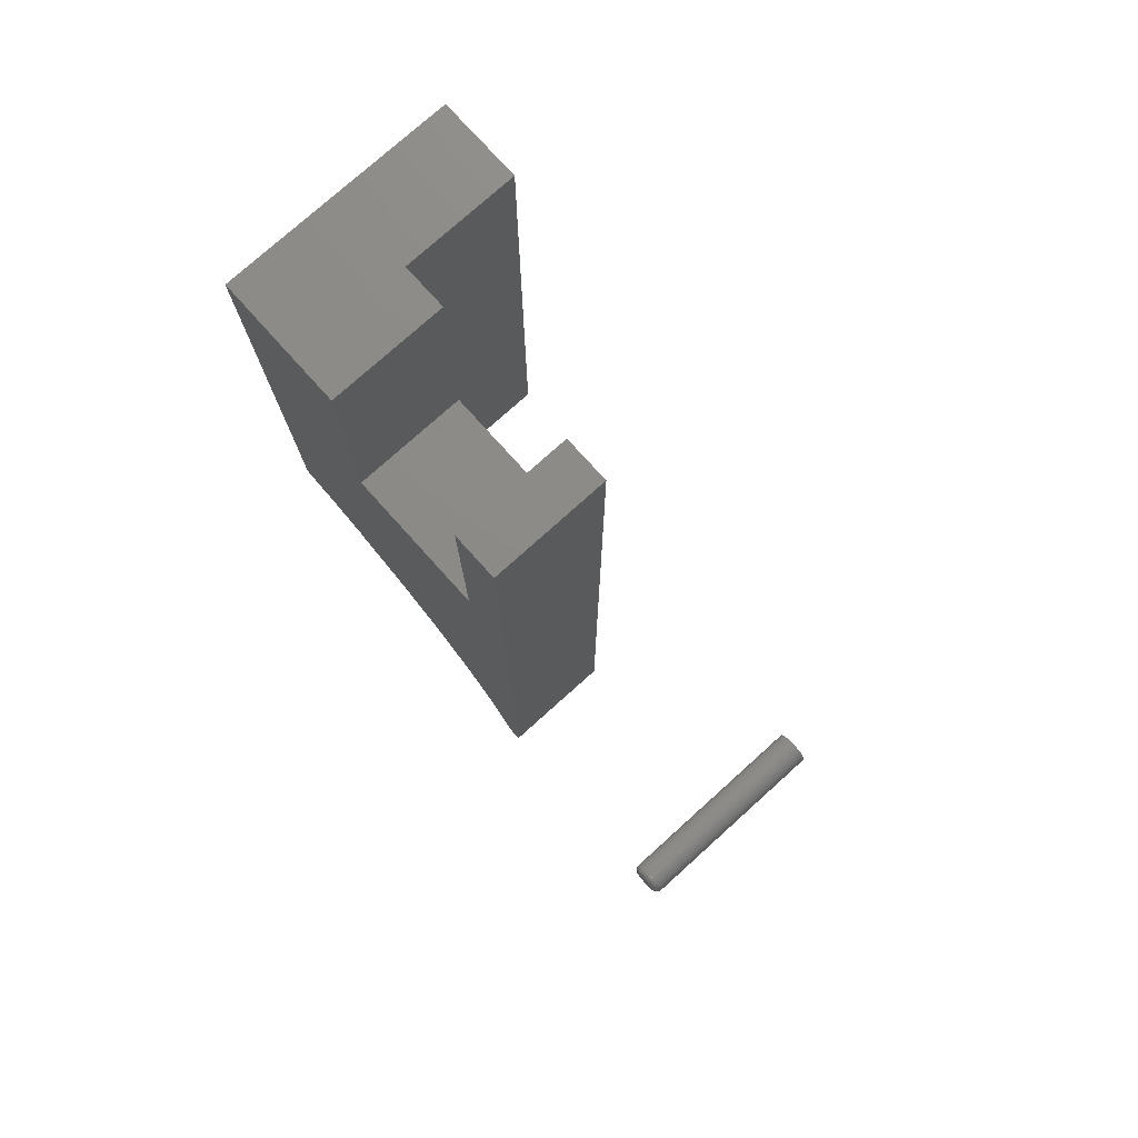
<metadata>
{"format":"stl","ext":"stl","renderer":"f3d","projection":"perspective","resolution":1024,"background":"white","views":[{"elev":76.7,"azim":-42.0,"up":"+Z"}]}
</metadata>
<code>
# stl→obj: 383 verts, 758 faces
v -0.1172 0.1223 -0.4039
v 5.923e-18 0.1223 -0.4039
v -0.1172 0.1223 0.1641
v -9.714e-17 0.1223 0.1641
v -0.1172 -0.116 -0.6572
v -0.1172 -0.1151 -0.6583
v -0.1172 -0.1026 -0.6569
v -0.1172 -0.1034 -0.6581
v -0.1172 -0.114 -0.6593
v -0.1172 -0.1128 -0.66
v -0.1172 -0.102 -0.6556
v -0.1172 -0.1171 -0.6544
v -0.1172 -0.1166 -0.6559
v -0.1172 -0.1172 -0.653
v -0.1172 -0.07433 -0.5927
v -0.1172 0.07623 -0.07541
v -0.1172 -0.07113 -0.07541
v -0.1172 -0.07113 0.1641
v -0.1172 -0.1172 0.1641
v -0.1172 -0.03701 -0.535
v -0.1172 0.009011 -0.484
v -0.1172 0.06257 -0.441
v -0.1172 0.07623 0.1641
v -0.1172 0.1223 -0.407
v -0.1172 -0.1045 -0.6591
v -0.1172 -0.1114 -0.6605
v -0.1172 -0.11 -0.6608
v -0.1172 -0.1085 -0.6608
v -0.1172 -0.1071 -0.6605
v -0.1172 -0.1057 -0.6599
v -0.2344 0.1223 -0.407
v -0.2344 0.1223 -0.4039
v -0.2344 0.2072 0.1641
v -0.2344 0.07623 0.1641
v -9.714e-17 0.2072 0.1641
v -0.2344 0.07623 -0.07541
v -0.2344 -0.07113 -0.07541
v -0.2344 -0.07113 0.1641
v -0.2344 -0.1172 0.1641
v -0.2344 -0.1172 -0.653
v -0.2344 -0.03701 -0.535
v -0.2344 -0.07433 -0.5927
v -0.2344 -0.102 -0.6556
v -0.2344 0.009011 -0.484
v -0.2344 0.06257 -0.441
v 5.031e-18 0.164 -0.3879
v 4.385e-18 0.2072 -0.3762
v -0.2344 -0.1026 -0.6569
v -0.2344 -0.1034 -0.6581
v -0.2344 -0.1045 -0.6591
v -0.2344 -0.1057 -0.6599
v -0.2344 -0.1071 -0.6605
v -0.2344 -0.1085 -0.6608
v -0.2344 -0.11 -0.6608
v -0.2344 -0.1114 -0.6605
v -0.2344 -0.1128 -0.66
v -0.2344 -0.114 -0.6593
v -0.2344 -0.1151 -0.6583
v -0.2344 -0.116 -0.6572
v -0.2344 -0.1166 -0.6559
v -0.2344 -0.1171 -0.6544
v -0.2344 0.164 -0.3879
v -0.2344 0.2072 -0.3762
v -0.2344 -0.3272 -0.6842
v -0.2344 -0.3434 -0.6842
v -0.2344 -0.3289 -0.6828
v -0.2344 -0.3448 -0.6859
v -0.2344 -0.3258 -0.6859
v -0.2344 -0.3458 -0.6879
v -0.2344 -0.3247 -0.6879
v -0.2344 -0.3258 -0.6986
v -0.2344 -0.3448 -0.6986
v -0.2344 -0.3247 -0.6966
v -0.2344 -0.3434 -0.7004
v -0.2344 -0.3272 -0.7004
v -0.2344 -0.3416 -0.7018
v -0.2344 -0.3416 -0.6828
v -0.2344 -0.3397 -0.6817
v -0.2344 -0.3375 -0.6811
v -0.2344 -0.3353 -0.6808
v -0.2344 -0.333 -0.6811
v -0.2344 -0.3309 -0.6817
v -0.2344 -0.3289 -0.7018
v -0.2344 -0.3309 -0.7028
v -0.2344 -0.333 -0.7035
v -0.2344 -0.3353 -0.7037
v -0.2344 -0.3375 -0.7035
v -0.2344 -0.3397 -0.7028
v -0.2344 -0.3458 -0.6966
v -0.2344 -0.3465 -0.6945
v -0.2344 -0.3241 -0.6945
v -0.2344 -0.3467 -0.6923
v -0.2344 -0.3238 -0.6923
v -0.2344 -0.3465 -0.69
v -0.2344 -0.3241 -0.69
v -0.2266 -0.316 -0.6923
v 0 -0.316 -0.6923
v -0.2266 -0.3164 -0.696
v 4.168e-19 -0.3164 -0.696
v -0.2266 -0.3175 -0.6996
v 8.176e-19 -0.3175 -0.6996
v -0.2266 -0.3193 -0.703
v 1.187e-18 -0.3193 -0.703
v -0.2266 -0.3217 -0.7059
v 1.511e-18 -0.3217 -0.7059
v -0.2266 -0.3246 -0.7083
v 1.776e-18 -0.3246 -0.7083
v -0.2266 -0.3279 -0.71
v 1.974e-18 -0.3279 -0.71
v -0.2266 -0.3315 -0.7111
v 2.095e-18 -0.3315 -0.7111
v -0.2266 -0.3353 -0.7115
v 2.136e-18 -0.3353 -0.7115
v -0.2266 -0.339 -0.7111
v 2.095e-18 -0.339 -0.7111
v -0.2266 -0.3426 -0.71
v 1.974e-18 -0.3426 -0.71
v -0.2266 -0.346 -0.7083
v 1.776e-18 -0.346 -0.7083
v -0.2266 -0.3489 -0.7059
v 1.511e-18 -0.3489 -0.7059
v -0.2266 -0.3513 -0.703
v 1.187e-18 -0.3513 -0.703
v -0.2266 -0.3531 -0.6996
v 8.176e-19 -0.3531 -0.6996
v -0.2266 -0.3542 -0.696
v 4.168e-19 -0.3542 -0.696
v -0.2266 -0.3545 -0.6923
v -3.925e-34 -0.3545 -0.6923
v -0.2266 -0.3542 -0.6885
v -4.168e-19 -0.3542 -0.6885
v -0.2266 -0.3531 -0.6849
v -8.176e-19 -0.3531 -0.6849
v -0.2266 -0.3513 -0.6816
v -1.187e-18 -0.3513 -0.6816
v -0.2266 -0.3489 -0.6787
v -1.511e-18 -0.3489 -0.6787
v -0.2266 -0.346 -0.6763
v -1.776e-18 -0.346 -0.6763
v -0.2266 -0.3426 -0.6745
v -1.974e-18 -0.3426 -0.6745
v -0.2266 -0.339 -0.6734
v -2.095e-18 -0.339 -0.6734
v -0.2266 -0.3353 -0.673
v -2.136e-18 -0.3353 -0.673
v -0.2266 -0.3315 -0.6734
v -2.095e-18 -0.3315 -0.6734
v -0.2266 -0.3279 -0.6745
v -1.974e-18 -0.3279 -0.6745
v -0.2266 -0.3246 -0.6763
v -1.776e-18 -0.3246 -0.6763
v -0.2266 -0.3217 -0.6787
v -1.511e-18 -0.3217 -0.6787
v -0.2266 -0.3193 -0.6816
v -1.187e-18 -0.3193 -0.6816
v -0.2266 -0.3175 -0.6849
v -8.176e-19 -0.3175 -0.6849
v -0.2266 -0.3164 -0.6885
v -4.168e-19 -0.3164 -0.6885
v -0.2281 -0.3162 -0.6923
v -0.2281 -0.3166 -0.696
v -0.2296 -0.3166 -0.6923
v -0.2296 -0.317 -0.6959
v -0.2309 -0.3174 -0.6923
v -0.2309 -0.3177 -0.6958
v -0.2321 -0.3183 -0.6923
v -0.2321 -0.3187 -0.6956
v -0.2331 -0.3195 -0.6923
v -0.2331 -0.3198 -0.6953
v -0.2338 -0.3209 -0.6923
v -0.2338 -0.3211 -0.6951
v -0.2342 -0.3223 -0.6923
v -0.2342 -0.3226 -0.6948
v -0.2281 -0.354 -0.696
v -0.2281 -0.3544 -0.6923
v -0.2296 -0.3536 -0.6959
v -0.2296 -0.3539 -0.6923
v -0.2309 -0.3529 -0.6958
v -0.2309 -0.3532 -0.6923
v -0.2321 -0.3519 -0.6956
v -0.2321 -0.3522 -0.6923
v -0.2331 -0.3507 -0.6953
v -0.2331 -0.3511 -0.6923
v -0.2338 -0.3494 -0.6951
v -0.2338 -0.3497 -0.6923
v -0.2342 -0.348 -0.6948
v -0.2342 -0.3482 -0.6923
v -0.2281 -0.3529 -0.6996
v -0.2296 -0.3525 -0.6994
v -0.2309 -0.3518 -0.6991
v -0.2321 -0.3509 -0.6988
v -0.2331 -0.3499 -0.6983
v -0.2338 -0.3486 -0.6978
v -0.2342 -0.3472 -0.6972
v -0.2281 -0.3512 -0.7029
v -0.2296 -0.3508 -0.7026
v -0.2309 -0.3502 -0.7022
v -0.2321 -0.3494 -0.7017
v -0.2331 -0.3484 -0.701
v -0.2338 -0.3473 -0.7003
v -0.2342 -0.3461 -0.6995
v -0.2281 -0.3488 -0.7058
v -0.2296 -0.3485 -0.7055
v -0.2309 -0.348 -0.7049
v -0.2321 -0.3473 -0.7043
v -0.2331 -0.3464 -0.7034
v -0.2338 -0.3455 -0.7025
v -0.2342 -0.3444 -0.7014
v -0.2281 -0.3459 -0.7081
v -0.2296 -0.3456 -0.7078
v -0.2309 -0.3452 -0.7072
v -0.2321 -0.3447 -0.7064
v -0.2331 -0.344 -0.7054
v -0.2338 -0.3433 -0.7043
v -0.2342 -0.3425 -0.703
v -0.2281 -0.3426 -0.7099
v -0.2296 -0.3424 -0.7095
v -0.2309 -0.3421 -0.7088
v -0.2321 -0.3418 -0.7079
v -0.2331 -0.3413 -0.7068
v -0.2338 -0.3408 -0.7056
v -0.2342 -0.3402 -0.7042
v -0.2281 -0.339 -0.711
v -0.2296 -0.3389 -0.7106
v -0.2309 -0.3388 -0.7099
v -0.2321 -0.3386 -0.7089
v -0.2331 -0.3384 -0.7077
v -0.2338 -0.3381 -0.7064
v -0.2342 -0.3378 -0.705
v -0.2281 -0.3353 -0.7114
v -0.2296 -0.3353 -0.7109
v -0.2309 -0.3353 -0.7102
v -0.2321 -0.3353 -0.7092
v -0.2331 -0.3353 -0.708
v -0.2338 -0.3353 -0.7067
v -0.2342 -0.3353 -0.7052
v -0.2281 -0.3316 -0.711
v -0.2296 -0.3316 -0.7106
v -0.2309 -0.3318 -0.7099
v -0.2321 -0.332 -0.7089
v -0.2331 -0.3322 -0.7077
v -0.2338 -0.3325 -0.7064
v -0.2342 -0.3328 -0.705
v -0.2281 -0.328 -0.7099
v -0.2296 -0.3281 -0.7095
v -0.2309 -0.3284 -0.7088
v -0.2321 -0.3288 -0.7079
v -0.2331 -0.3292 -0.7068
v -0.2338 -0.3298 -0.7056
v -0.2342 -0.3303 -0.7042
v -0.2281 -0.3247 -0.7081
v -0.2296 -0.3249 -0.7078
v -0.2309 -0.3253 -0.7072
v -0.2321 -0.3259 -0.7064
v -0.2331 -0.3265 -0.7054
v -0.2338 -0.3273 -0.7043
v -0.2342 -0.3281 -0.703
v -0.2281 -0.3218 -0.7058
v -0.2296 -0.3221 -0.7055
v -0.2309 -0.3226 -0.7049
v -0.2321 -0.3233 -0.7043
v -0.2331 -0.3241 -0.7034
v -0.2338 -0.3251 -0.7025
v -0.2342 -0.3261 -0.7014
v -0.2281 -0.3194 -0.7029
v -0.2296 -0.3198 -0.7026
v -0.2309 -0.3204 -0.7022
v -0.2321 -0.3212 -0.7017
v -0.2331 -0.3222 -0.701
v -0.2338 -0.3233 -0.7003
v -0.2342 -0.3245 -0.6995
v -0.2281 -0.3176 -0.6996
v -0.2296 -0.3181 -0.6994
v -0.2309 -0.3187 -0.6991
v -0.2321 -0.3196 -0.6988
v -0.2331 -0.3207 -0.6983
v -0.2338 -0.322 -0.6978
v -0.2342 -0.3233 -0.6972
v -0.2281 -0.354 -0.6885
v -0.2296 -0.3536 -0.6886
v -0.2309 -0.3529 -0.6888
v -0.2321 -0.3519 -0.689
v -0.2331 -0.3507 -0.6892
v -0.2338 -0.3494 -0.6895
v -0.2342 -0.348 -0.6897
v -0.2281 -0.3166 -0.6885
v -0.2296 -0.317 -0.6886
v -0.2309 -0.3177 -0.6888
v -0.2321 -0.3187 -0.689
v -0.2331 -0.3198 -0.6892
v -0.2338 -0.3211 -0.6895
v -0.2342 -0.3226 -0.6897
v -0.2281 -0.3176 -0.685
v -0.2296 -0.3181 -0.6851
v -0.2309 -0.3187 -0.6854
v -0.2321 -0.3196 -0.6858
v -0.2331 -0.3207 -0.6862
v -0.2338 -0.322 -0.6868
v -0.2342 -0.3233 -0.6873
v -0.2281 -0.3194 -0.6817
v -0.2296 -0.3198 -0.6819
v -0.2309 -0.3204 -0.6823
v -0.2321 -0.3212 -0.6828
v -0.2331 -0.3222 -0.6835
v -0.2338 -0.3233 -0.6843
v -0.2342 -0.3245 -0.6851
v -0.2281 -0.3218 -0.6788
v -0.2296 -0.3221 -0.6791
v -0.2309 -0.3226 -0.6796
v -0.2321 -0.3233 -0.6803
v -0.2331 -0.3241 -0.6811
v -0.2338 -0.3251 -0.6821
v -0.2342 -0.3261 -0.6831
v -0.2281 -0.3247 -0.6764
v -0.2296 -0.3249 -0.6768
v -0.2309 -0.3253 -0.6774
v -0.2321 -0.3259 -0.6782
v -0.2331 -0.3265 -0.6792
v -0.2338 -0.3273 -0.6803
v -0.2342 -0.3281 -0.6815
v -0.2281 -0.328 -0.6746
v -0.2296 -0.3281 -0.675
v -0.2309 -0.3284 -0.6757
v -0.2321 -0.3288 -0.6766
v -0.2331 -0.3292 -0.6777
v -0.2338 -0.3298 -0.6789
v -0.2342 -0.3303 -0.6803
v -0.2281 -0.3316 -0.6735
v -0.2296 -0.3316 -0.674
v -0.2309 -0.3318 -0.6747
v -0.2321 -0.332 -0.6756
v -0.2331 -0.3322 -0.6768
v -0.2338 -0.3325 -0.6781
v -0.2342 -0.3328 -0.6796
v -0.2281 -0.3353 -0.6732
v -0.2296 -0.3353 -0.6736
v -0.2309 -0.3353 -0.6743
v -0.2321 -0.3353 -0.6753
v -0.2331 -0.3353 -0.6765
v -0.2338 -0.3353 -0.6778
v -0.2342 -0.3353 -0.6793
v -0.2281 -0.339 -0.6735
v -0.2296 -0.3389 -0.674
v -0.2309 -0.3388 -0.6747
v -0.2321 -0.3386 -0.6756
v -0.2331 -0.3384 -0.6768
v -0.2338 -0.3381 -0.6781
v -0.2342 -0.3378 -0.6796
v -0.2281 -0.3426 -0.6746
v -0.2296 -0.3424 -0.675
v -0.2309 -0.3421 -0.6757
v -0.2321 -0.3418 -0.6766
v -0.2331 -0.3413 -0.6777
v -0.2338 -0.3408 -0.6789
v -0.2342 -0.3402 -0.6803
v -0.2281 -0.3459 -0.6764
v -0.2296 -0.3456 -0.6768
v -0.2309 -0.3452 -0.6774
v -0.2321 -0.3447 -0.6782
v -0.2331 -0.344 -0.6792
v -0.2338 -0.3433 -0.6803
v -0.2342 -0.3425 -0.6815
v -0.2281 -0.3488 -0.6788
v -0.2296 -0.3485 -0.6791
v -0.2309 -0.348 -0.6796
v -0.2321 -0.3473 -0.6803
v -0.2331 -0.3464 -0.6811
v -0.2338 -0.3455 -0.6821
v -0.2342 -0.3444 -0.6831
v -0.2281 -0.3512 -0.6817
v -0.2296 -0.3508 -0.6819
v -0.2309 -0.3502 -0.6823
v -0.2321 -0.3494 -0.6828
v -0.2331 -0.3484 -0.6835
v -0.2338 -0.3473 -0.6843
v -0.2342 -0.3461 -0.6851
v -0.2281 -0.3529 -0.685
v -0.2296 -0.3525 -0.6851
v -0.2309 -0.3518 -0.6854
v -0.2321 -0.3509 -0.6858
v -0.2331 -0.3499 -0.6862
v -0.2338 -0.3486 -0.6868
v -0.2342 -0.3472 -0.6873
f 1 2 3
f 3 2 4
f 5 6 7
f 7 6 8
f 6 9 8
f 8 9 10
f 11 12 13
f 11 13 5
f 11 5 7
f 14 12 11
f 14 11 15
f 14 15 16
f 14 16 17
f 14 17 18
f 14 18 19
f 16 15 20
f 16 20 21
f 16 21 22
f 1 3 23
f 1 23 16
f 1 16 22
f 1 22 24
f 25 8 10
f 25 10 26
f 25 26 27
f 25 27 28
f 25 28 29
f 25 29 30
f 31 32 24
f 24 32 1
f 33 34 23
f 33 23 3
f 33 3 4
f 33 4 35
f 34 36 23
f 23 36 16
f 16 36 17
f 17 36 37
f 37 38 17
f 17 38 18
f 38 39 18
f 18 39 19
f 39 40 19
f 19 40 14
f 41 15 42
f 42 15 11
f 42 11 43
f 15 41 20
f 20 41 44
f 20 44 21
f 21 44 45
f 21 45 22
f 22 45 31
f 22 31 24
f 4 2 35
f 35 2 46
f 35 46 47
f 43 11 48
f 48 11 7
f 48 7 49
f 49 7 8
f 49 8 50
f 50 8 25
f 50 25 51
f 51 25 30
f 51 30 52
f 52 30 29
f 52 29 53
f 53 29 28
f 53 28 54
f 54 28 27
f 54 27 55
f 55 27 26
f 55 26 56
f 56 26 10
f 56 10 57
f 57 10 9
f 57 9 58
f 58 9 6
f 58 6 59
f 59 6 5
f 59 5 60
f 60 5 13
f 60 13 61
f 61 13 12
f 61 12 40
f 40 12 14
f 1 46 2
f 32 62 1
f 1 62 46
f 62 63 46
f 46 63 47
f 31 45 32
f 48 58 59
f 49 58 48
f 49 57 58
f 56 57 49
f 43 48 59
f 43 59 60
f 43 60 61
f 40 39 38
f 40 38 37
f 40 37 36
f 40 36 42
f 40 42 43
f 40 43 61
f 36 34 33
f 36 33 63
f 36 63 62
f 36 62 32
f 36 32 45
f 36 45 44
f 36 44 41
f 36 41 42
f 50 51 52
f 50 52 53
f 50 53 54
f 50 54 55
f 50 55 56
f 50 56 49
f 63 33 47
f 47 33 35
f 64 65 66
f 64 67 65
f 68 67 64
f 69 67 68
f 70 69 68
f 71 72 73
f 74 72 71
f 75 74 71
f 75 76 74
f 77 78 79
f 77 79 80
f 77 80 81
f 77 81 82
f 77 82 66
f 77 66 65
f 83 84 85
f 83 85 86
f 83 86 87
f 83 87 88
f 83 88 76
f 83 76 75
f 72 89 73
f 73 89 90
f 73 90 91
f 91 90 92
f 91 92 93
f 93 92 94
f 93 94 95
f 95 94 69
f 95 69 70
f 96 97 98
f 98 97 99
f 98 99 100
f 100 99 101
f 100 101 102
f 102 101 103
f 102 103 104
f 104 103 105
f 104 105 106
f 106 105 107
f 106 107 108
f 108 107 109
f 108 109 110
f 110 109 111
f 110 111 112
f 112 111 113
f 112 113 114
f 114 113 115
f 114 115 116
f 116 115 117
f 116 117 118
f 118 117 119
f 118 119 120
f 120 119 121
f 120 121 122
f 122 121 123
f 122 123 124
f 124 123 125
f 124 125 126
f 126 125 127
f 126 127 128
f 128 127 129
f 128 129 130
f 130 129 131
f 130 131 132
f 132 131 133
f 132 133 134
f 134 133 135
f 134 135 136
f 136 135 137
f 136 137 138
f 138 137 139
f 138 139 140
f 140 139 141
f 140 141 142
f 142 141 143
f 142 143 144
f 144 143 145
f 144 145 146
f 146 145 147
f 146 147 148
f 148 147 149
f 148 149 150
f 150 149 151
f 150 151 152
f 152 151 153
f 152 153 154
f 154 153 155
f 154 155 156
f 156 155 157
f 156 157 158
f 158 157 159
f 158 159 96
f 96 159 97
f 96 98 160
f 160 98 161
f 160 161 162
f 162 161 163
f 162 163 164
f 164 163 165
f 164 165 166
f 166 165 167
f 166 167 168
f 168 167 169
f 168 169 170
f 170 169 171
f 170 171 172
f 172 171 173
f 172 173 93
f 93 173 91
f 126 128 174
f 174 128 175
f 174 175 176
f 176 175 177
f 176 177 178
f 178 177 179
f 178 179 180
f 180 179 181
f 180 181 182
f 182 181 183
f 182 183 184
f 184 183 185
f 184 185 186
f 186 185 187
f 186 187 90
f 90 187 92
f 124 126 188
f 188 126 174
f 188 174 189
f 189 174 176
f 189 176 190
f 190 176 178
f 190 178 191
f 191 178 180
f 191 180 192
f 192 180 182
f 192 182 193
f 193 182 184
f 193 184 194
f 194 184 186
f 194 186 89
f 89 186 90
f 122 124 195
f 195 124 188
f 195 188 196
f 196 188 189
f 196 189 197
f 197 189 190
f 197 190 198
f 198 190 191
f 198 191 199
f 199 191 192
f 199 192 200
f 200 192 193
f 200 193 201
f 201 193 194
f 201 194 72
f 72 194 89
f 120 122 202
f 202 122 195
f 202 195 203
f 203 195 196
f 203 196 204
f 204 196 197
f 204 197 205
f 205 197 198
f 205 198 206
f 206 198 199
f 206 199 207
f 207 199 200
f 207 200 208
f 208 200 201
f 208 201 74
f 74 201 72
f 118 120 209
f 209 120 202
f 209 202 210
f 210 202 203
f 210 203 211
f 211 203 204
f 211 204 212
f 212 204 205
f 212 205 213
f 213 205 206
f 213 206 214
f 214 206 207
f 214 207 215
f 215 207 208
f 215 208 76
f 76 208 74
f 116 118 216
f 216 118 209
f 216 209 217
f 217 209 210
f 217 210 218
f 218 210 211
f 218 211 219
f 219 211 212
f 219 212 220
f 220 212 213
f 220 213 221
f 221 213 214
f 221 214 222
f 222 214 215
f 222 215 88
f 88 215 76
f 114 116 223
f 223 116 216
f 223 216 224
f 224 216 217
f 224 217 225
f 225 217 218
f 225 218 226
f 226 218 219
f 226 219 227
f 227 219 220
f 227 220 228
f 228 220 221
f 228 221 229
f 229 221 222
f 229 222 87
f 87 222 88
f 112 114 230
f 230 114 223
f 230 223 231
f 231 223 224
f 231 224 232
f 232 224 225
f 232 225 233
f 233 225 226
f 233 226 234
f 234 226 227
f 234 227 235
f 235 227 228
f 235 228 236
f 236 228 229
f 236 229 86
f 86 229 87
f 110 112 237
f 237 112 230
f 237 230 238
f 238 230 231
f 238 231 239
f 239 231 232
f 239 232 240
f 240 232 233
f 240 233 241
f 241 233 234
f 241 234 242
f 242 234 235
f 242 235 243
f 243 235 236
f 243 236 85
f 85 236 86
f 108 110 244
f 244 110 237
f 244 237 245
f 245 237 238
f 245 238 246
f 246 238 239
f 246 239 247
f 247 239 240
f 247 240 248
f 248 240 241
f 248 241 249
f 249 241 242
f 249 242 250
f 250 242 243
f 250 243 84
f 84 243 85
f 106 108 251
f 251 108 244
f 251 244 252
f 252 244 245
f 252 245 253
f 253 245 246
f 253 246 254
f 254 246 247
f 254 247 255
f 255 247 248
f 255 248 256
f 256 248 249
f 256 249 257
f 257 249 250
f 257 250 83
f 83 250 84
f 104 106 258
f 258 106 251
f 258 251 259
f 259 251 252
f 259 252 260
f 260 252 253
f 260 253 261
f 261 253 254
f 261 254 262
f 262 254 255
f 262 255 263
f 263 255 256
f 263 256 264
f 264 256 257
f 264 257 75
f 75 257 83
f 102 104 265
f 265 104 258
f 265 258 266
f 266 258 259
f 266 259 267
f 267 259 260
f 267 260 268
f 268 260 261
f 268 261 269
f 269 261 262
f 269 262 270
f 270 262 263
f 270 263 271
f 271 263 264
f 271 264 71
f 71 264 75
f 100 102 272
f 272 102 265
f 272 265 273
f 273 265 266
f 273 266 274
f 274 266 267
f 274 267 275
f 275 267 268
f 275 268 276
f 276 268 269
f 276 269 277
f 277 269 270
f 277 270 278
f 278 270 271
f 278 271 73
f 73 271 71
f 98 100 161
f 161 100 272
f 161 272 163
f 163 272 273
f 163 273 165
f 165 273 274
f 165 274 167
f 167 274 275
f 167 275 169
f 169 275 276
f 169 276 171
f 171 276 277
f 171 277 173
f 173 277 278
f 173 278 91
f 91 278 73
f 128 130 175
f 175 130 279
f 175 279 177
f 177 279 280
f 177 280 179
f 179 280 281
f 179 281 181
f 181 281 282
f 181 282 183
f 183 282 283
f 183 283 185
f 185 283 284
f 185 284 187
f 187 284 285
f 187 285 92
f 92 285 94
f 158 96 286
f 286 96 160
f 286 160 287
f 287 160 162
f 287 162 288
f 288 162 164
f 288 164 289
f 289 164 166
f 289 166 290
f 290 166 168
f 290 168 291
f 291 168 170
f 291 170 292
f 292 170 172
f 292 172 95
f 95 172 93
f 156 158 293
f 293 158 286
f 293 286 294
f 294 286 287
f 294 287 295
f 295 287 288
f 295 288 296
f 296 288 289
f 296 289 297
f 297 289 290
f 297 290 298
f 298 290 291
f 298 291 299
f 299 291 292
f 299 292 70
f 70 292 95
f 154 156 300
f 300 156 293
f 300 293 301
f 301 293 294
f 301 294 302
f 302 294 295
f 302 295 303
f 303 295 296
f 303 296 304
f 304 296 297
f 304 297 305
f 305 297 298
f 305 298 306
f 306 298 299
f 306 299 68
f 68 299 70
f 152 154 307
f 307 154 300
f 307 300 308
f 308 300 301
f 308 301 309
f 309 301 302
f 309 302 310
f 310 302 303
f 310 303 311
f 311 303 304
f 311 304 312
f 312 304 305
f 312 305 313
f 313 305 306
f 313 306 64
f 64 306 68
f 150 152 314
f 314 152 307
f 314 307 315
f 315 307 308
f 315 308 316
f 316 308 309
f 316 309 317
f 317 309 310
f 317 310 318
f 318 310 311
f 318 311 319
f 319 311 312
f 319 312 320
f 320 312 313
f 320 313 66
f 66 313 64
f 148 150 321
f 321 150 314
f 321 314 322
f 322 314 315
f 322 315 323
f 323 315 316
f 323 316 324
f 324 316 317
f 324 317 325
f 325 317 318
f 325 318 326
f 326 318 319
f 326 319 327
f 327 319 320
f 327 320 82
f 82 320 66
f 146 148 328
f 328 148 321
f 328 321 329
f 329 321 322
f 329 322 330
f 330 322 323
f 330 323 331
f 331 323 324
f 331 324 332
f 332 324 325
f 332 325 333
f 333 325 326
f 333 326 334
f 334 326 327
f 334 327 81
f 81 327 82
f 144 146 335
f 335 146 328
f 335 328 336
f 336 328 329
f 336 329 337
f 337 329 330
f 337 330 338
f 338 330 331
f 338 331 339
f 339 331 332
f 339 332 340
f 340 332 333
f 340 333 341
f 341 333 334
f 341 334 80
f 80 334 81
f 142 144 342
f 342 144 335
f 342 335 343
f 343 335 336
f 343 336 344
f 344 336 337
f 344 337 345
f 345 337 338
f 345 338 346
f 346 338 339
f 346 339 347
f 347 339 340
f 347 340 348
f 348 340 341
f 348 341 79
f 79 341 80
f 140 142 349
f 349 142 342
f 349 342 350
f 350 342 343
f 350 343 351
f 351 343 344
f 351 344 352
f 352 344 345
f 352 345 353
f 353 345 346
f 353 346 354
f 354 346 347
f 354 347 355
f 355 347 348
f 355 348 78
f 78 348 79
f 138 140 356
f 356 140 349
f 356 349 357
f 357 349 350
f 357 350 358
f 358 350 351
f 358 351 359
f 359 351 352
f 359 352 360
f 360 352 353
f 360 353 361
f 361 353 354
f 361 354 362
f 362 354 355
f 362 355 77
f 77 355 78
f 136 138 363
f 363 138 356
f 363 356 364
f 364 356 357
f 364 357 365
f 365 357 358
f 365 358 366
f 366 358 359
f 366 359 367
f 367 359 360
f 367 360 368
f 368 360 361
f 368 361 369
f 369 361 362
f 369 362 65
f 65 362 77
f 134 136 370
f 370 136 363
f 370 363 371
f 371 363 364
f 371 364 372
f 372 364 365
f 372 365 373
f 373 365 366
f 373 366 374
f 374 366 367
f 374 367 375
f 375 367 368
f 375 368 376
f 376 368 369
f 376 369 67
f 67 369 65
f 132 134 377
f 377 134 370
f 377 370 378
f 378 370 371
f 378 371 379
f 379 371 372
f 379 372 380
f 380 372 373
f 380 373 381
f 381 373 374
f 381 374 382
f 382 374 375
f 382 375 383
f 383 375 376
f 383 376 69
f 69 376 67
f 130 132 279
f 279 132 377
f 279 377 280
f 280 377 378
f 280 378 281
f 281 378 379
f 281 379 282
f 282 379 380
f 282 380 283
f 283 380 381
f 283 381 284
f 284 381 382
f 284 382 285
f 285 382 383
f 285 383 94
f 94 383 69
f 145 143 141
f 147 145 141
f 147 141 149
f 149 141 139
f 149 139 151
f 151 139 137
f 151 137 153
f 153 137 135
f 153 135 155
f 155 135 133
f 155 133 157
f 157 133 131
f 157 131 159
f 99 125 101
f 101 125 123
f 101 123 103
f 103 123 121
f 103 121 105
f 105 121 119
f 105 119 107
f 107 119 117
f 107 117 109
f 109 117 115
f 109 115 113
f 109 113 111
f 159 131 97
f 97 131 129
f 97 129 99
f 99 129 127
f 99 127 125

</code>
